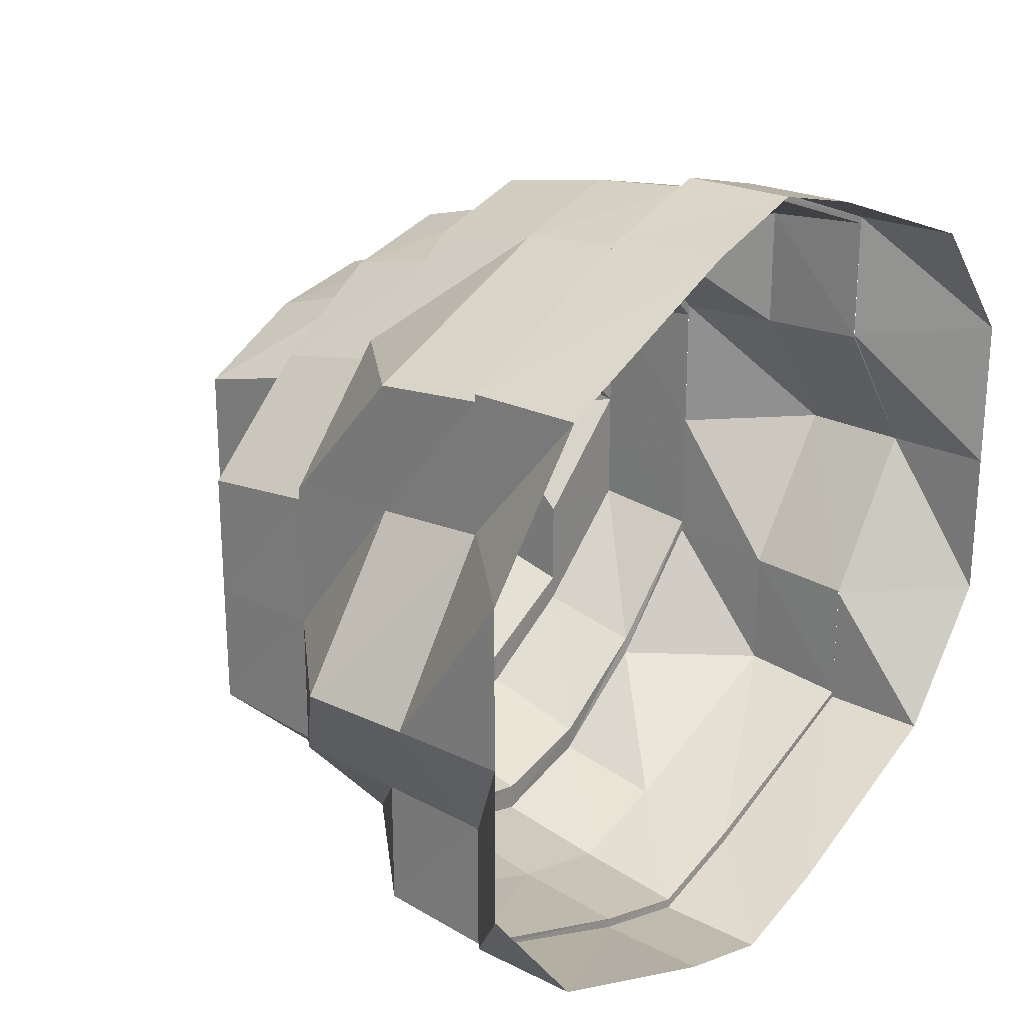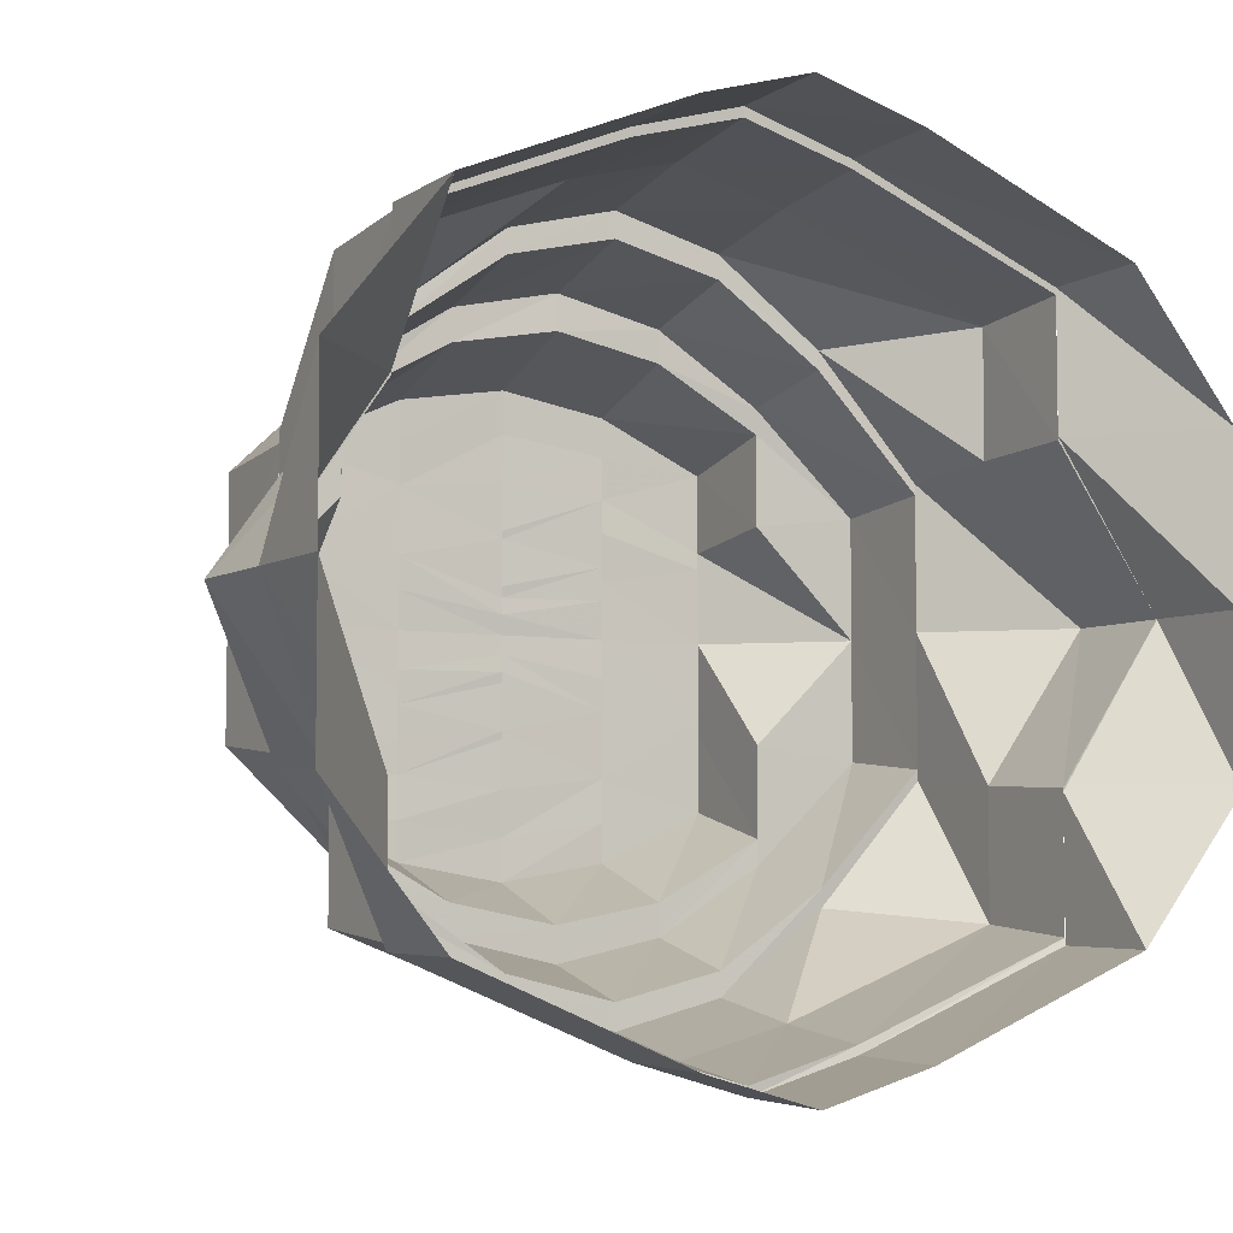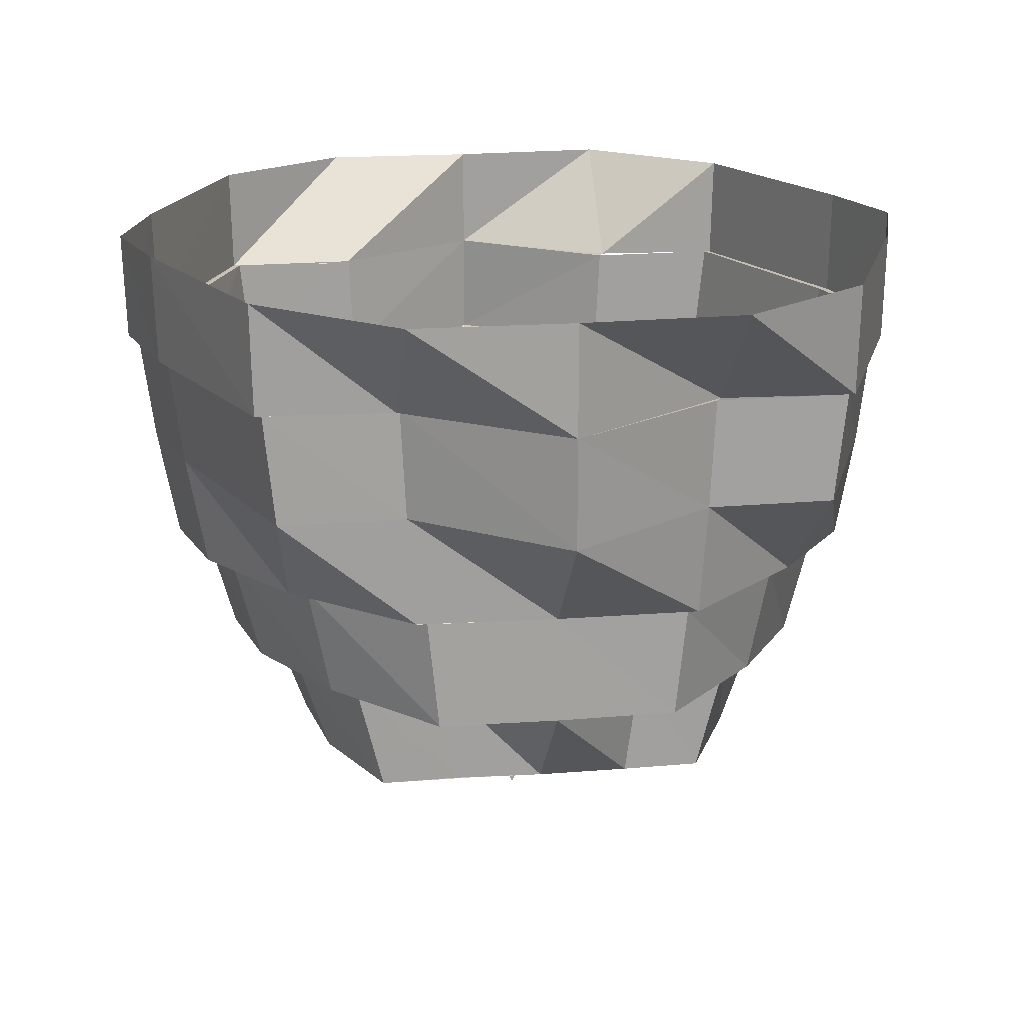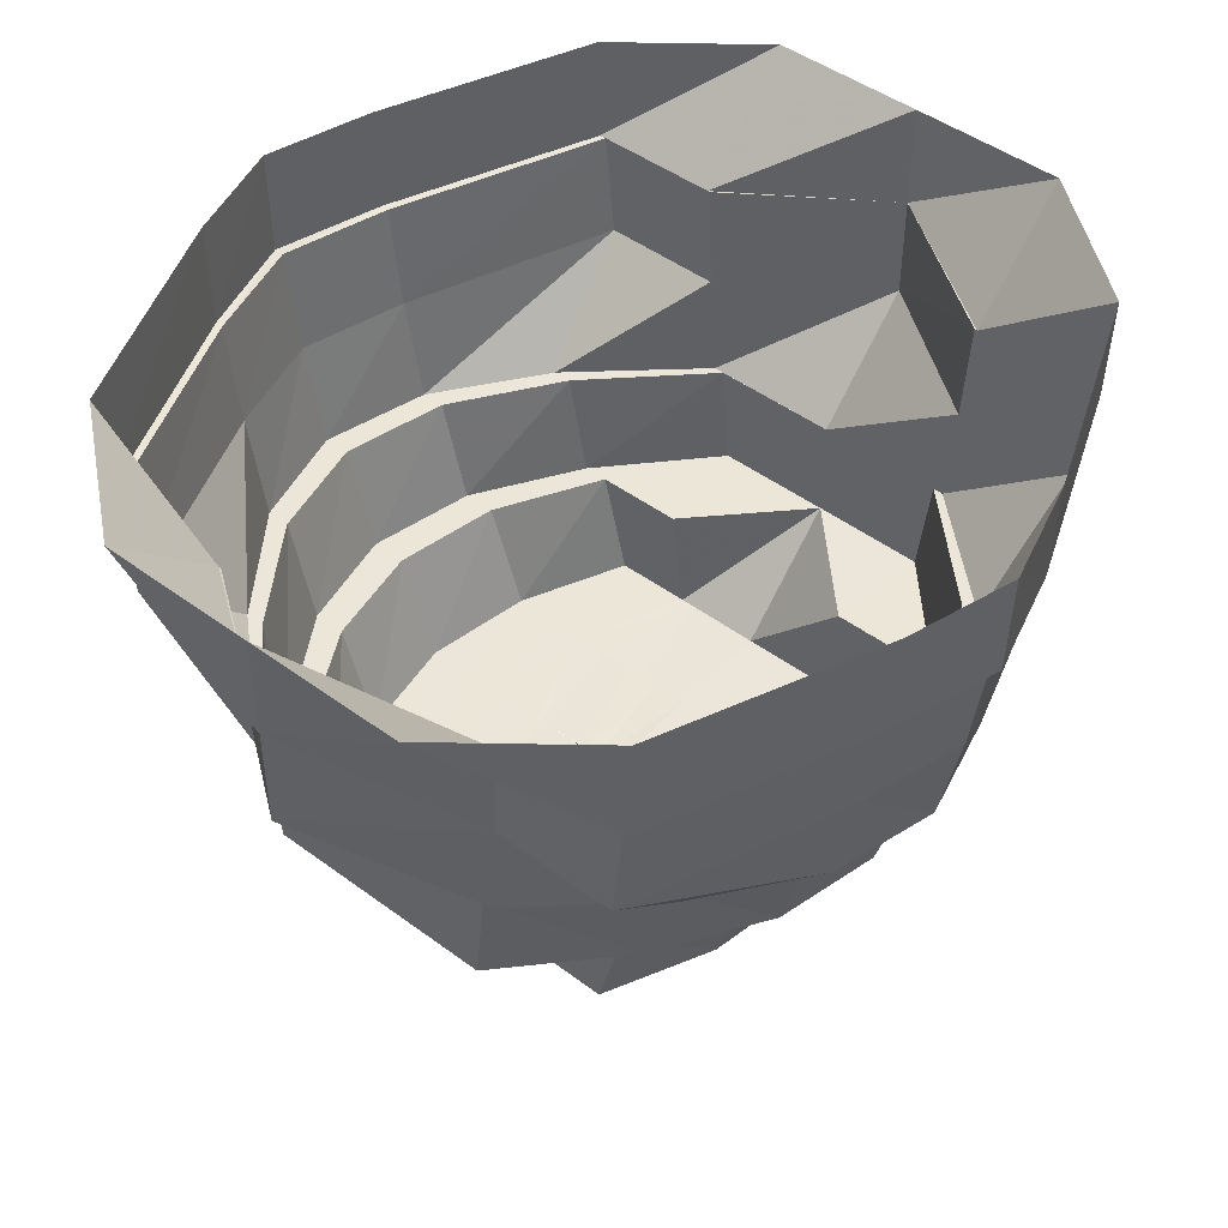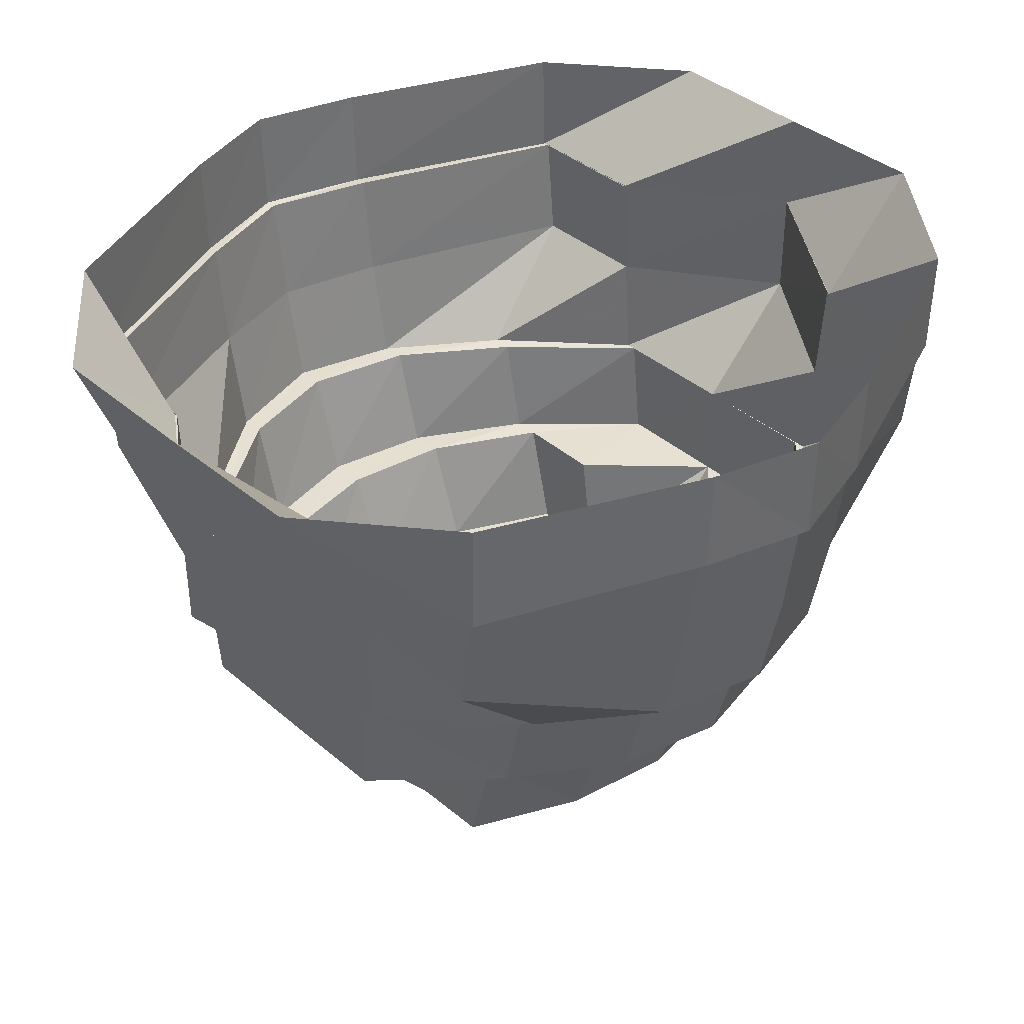
<metadata>
{"format":"obj","ext":"obj","renderer":"f3d","projection":"perspective","resolution":1024,"background":"white","views":[{"elev":24.5,"azim":128.4,"up":"+Z"},{"elev":-5.4,"azim":150.2,"up":"+Z"},{"elev":18.6,"azim":-98.0,"up":"+Y"},{"elev":46.9,"azim":130.0,"up":"+Y"},{"elev":38.8,"azim":-43.4,"up":"+Y"}]}
</metadata>
<code>
o 12982
v 2171 1892 13.84
v 2171 1892 13.83
v 2171 1892 13.84
v 2171 1892 13.83
v 2171 1892 13.82
v 2171 1892 13.82
v 2171 1892 13.81
v 2171 1892 13.84
v 2171 1892 13.83
v 2171 1892 13.86
v 2171 1892 13.82
v 2171 1892 13.81
v 2171 1892 13.86
v 2171 1892 13.86
v 2171 1892 13.87
v 2171 1892 13.87
v 2171 1892 13.88
v 2171 1892 13.87
v 2171 1892 13.88
v 2171 1892 13.87
v 2172 1892 13.88
v 2171 1892 13.88
v 2171 1892 13.88
v 2172 1892 13.88
v 2172 1892 13.88
v 2172 1892 13.88
v 2172 1892 13.88
v 2172 1892 13.88
v 2172 1892 13.87
v 2172 1892 13.88
v 2172 1892 13.88
v 2172 1892 13.87
v 2172 1892 13.87
v 2172 1892 13.87
v 2172 1892 13.86
v 2172 1892 13.86
v 2172 1892 13.84
v 2172 1892 13.84
v 2172 1892 13.84
v 2172 1892 13.86
v 2172 1892 13.83
v 2172 1892 13.83
v 2172 1892 13.83
v 2172 1892 13.82
v 2172 1892 13.82
v 2172 1892 13.81
v 2172 1892 13.82
v 2172 1892 13.81
v 2172 1892 13.82
v 2172 1892 13.81
v 2172 1892 13.81
v 2172 1892 13.81
v 2172 1892 13.8
v 2172 1892 13.8
v 2172 1892 13.8
v 2171 1892 13.81
v 2171 1892 13.81
v 2171 1892 13.82
v 2171 1892 13.82
v 2171 1892 13.81
v 2171 1892 13.82
v 2172 1892 13.8
v 2171 1892 13.81
v 2172 1892 13.81
v 2172 1892 13.81
v 2172 1892 13.82
v 2172 1892 13.81
v 2171 1892 13.83
v 2171 1892 13.83
v 2171 1892 13.82
v 2171 1892 13.84
v 2171 1892 13.82
v 2171 1892 13.81
v 2171 1892 13.83
v 2171 1892 13.82
v 2171 1892 13.84
v 2171 1892 13.83
v 2171 1892 13.83
v 2171 1892 13.82
v 2171 1892 13.81
v 2172 1892 13.81
v 2171 1892 13.81
v 2171 1892 13.81
v 2171 1892 13.82
v 2171 1892 13.81
v 2172 1892 13.81
v 2172 1892 13.81
v 2172 1892 13.81
v 2171 1892 13.81
v 2172 1892 13.81
v 2172 1892 13.82
v 2172 1892 13.81
v 2172 1892 13.81
v 2172 1892 13.81
v 2172 1892 13.81
v 2172 1892 13.81
v 2171 1892 13.82
v 2171 1892 13.82
v 2171 1892 13.82
v 2171 1892 13.81
v 2171 1892 13.83
v 2171 1892 13.83
v 2171 1892 13.82
v 2172 1892 13.81
v 2171 1892 13.82
v 2172 1892 13.81
v 2172 1892 13.81
v 2172 1892 13.82
v 2172 1892 13.82
v 2172 1892 13.82
v 2172 1892 13.82
v 2172 1892 13.83
v 2172 1892 13.82
v 2172 1892 13.82
v 2172 1892 13.83
v 2172 1892 13.83
v 2172 1892 13.82
v 2172 1892 13.82
v 2172 1892 13.83
v 2172 1892 13.83
v 2172 1892 13.82
v 2172 1892 13.83
v 2172 1892 13.83
v 2172 1892 13.84
v 2172 1892 13.86
v 2172 1892 13.84
v 2172 1892 13.83
v 2172 1892 13.82
v 2172 1892 13.83
v 2172 1892 13.84
v 2172 1892 13.84
v 2172 1892 13.85
v 2172 1892 13.85
v 2172 1892 13.86
v 2172 1892 13.86
v 2172 1892 13.87
v 2172 1892 13.87
v 2172 1892 13.84
v 2172 1892 13.83
v 2172 1892 13.82
v 2172 1892 13.83
v 2172 1892 13.86
v 2172 1892 13.86
v 2172 1892 13.86
v 2172 1892 13.87
v 2172 1892 13.87
v 2172 1892 13.87
v 2172 1892 13.88
v 2172 1892 13.87
v 2172 1892 13.88
v 2172 1892 13.88
v 2171 1892 13.88
v 2172 1892 13.88
v 2171 1892 13.87
v 2171 1892 13.88
v 2172 1892 13.85
v 2172 1892 13.86
v 2172 1892 13.87
v 2172 1892 13.87
v 2172 1892 13.88
v 2172 1892 13.87
v 2172 1892 13.88
v 2172 1892 13.88
v 2172 1892 13.87
v 2172 1892 13.87
v 2172 1892 13.88
v 2171 1892 13.88
v 2172 1892 13.88
v 2172 1892 13.87
v 2171 1892 13.88
v 2171 1892 13.87
v 2172 1892 13.88
v 2171 1892 13.87
v 2172 1892 13.87
v 2172 1892 13.88
v 2171 1892 13.87
v 2172 1892 13.87
v 2172 1892 13.86
v 2172 1892 13.86
v 2172 1892 13.87
v 2172 1892 13.85
v 2172 1892 13.85
v 2172 1892 13.86
v 2172 1892 13.87
v 2172 1892 13.87
v 2171 1892 13.87
v 2171 1892 13.87
v 2171 1892 13.87
v 2171 1892 13.87
v 2171 1892 13.86
v 2171 1892 13.87
v 2171 1892 13.86
v 2171 1892 13.87
v 2171 1892 13.86
v 2171 1892 13.85
v 2171 1892 13.85
v 2171 1892 13.87
v 2171 1892 13.87
v 2171 1892 13.86
v 2171 1892 13.86
v 2171 1892 13.87
v 2171 1892 13.86
v 2171 1892 13.86
v 2171 1892 13.84
v 2171 1892 13.83
v 2171 1892 13.86
v 2171 1892 13.86
v 2171 1892 13.85
v 2171 1892 13.85
v 2171 1892 13.86
v 2171 1892 13.85
v 2171 1892 13.84
v 2171 1892 13.83
v 2171 1892 13.84
v 2171 1892 13.82
v 2171 1892 13.82
v 2171 1892 13.82
v 2171 1892 13.81
v 2171 1892 13.85
v 2171 1892 13.84
v 2171 1892 13.85
v 2171 1892 13.84
v 2171 1892 13.86
v 2171 1892 13.86
v 2171 1892 13.83
v 2171 1892 13.83
v 2171 1892 13.82
v 2171 1892 13.83
v 2171 1892 13.83
v 2171 1892 13.82
v 2171 1892 13.83
v 2171 1892 13.84
v 2171 1892 13.84
v 2171 1892 13.84
v 2171 1892 13.85
v 2171 1892 13.85
v 2171 1892 13.85
v 2171 1892 13.85
v 2171 1892 13.86
v 2171 1892 13.85
v 2171 1892 13.85
v 2172 1892 13.84
v 2171 1892 13.84
v 2172 1892 13.84
v 2171 1892 13.85
v 2172 1892 13.85
v 2172 1892 13.84
v 2172 1892 13.84
v 2172 1892 13.85
v 2172 1892 13.85
v 2172 1892 13.85
v 2172 1892 13.85
v 2172 1892 13.84
v 2172 1892 13.84
v 2172 1892 13.85
v 2172 1892 13.85
v 2172 1892 13.85
v 2171 1892 13.85
v 2172 1892 13.85
v 2172 1892 13.86
v 2171 1892 13.86
v 2172 1892 13.86
v 2172 1892 13.86
v 2171 1892 13.86
v 2171 1892 13.86
v 2172 1892 13.86
v 2172 1892 13.86
v 2171 1892 13.87
v 2171 1892 13.86
v 2171 1892 13.86
v 2171 1892 13.85
v 2171 1892 13.86
v 2171 1892 13.85
v 2171 1892 13.87
v 2171 1892 13.84
v 2171 1892 13.85
v 2172 1892 13.87
v 2172 1892 13.86
v 2172 1892 13.85
v 2172 1892 13.85
v 2172 1892 13.85
v 2172 1892 13.85
v 2172 1892 13.85
v 2172 1892 13.84
v 2172 1892 13.83
v 2172 1892 13.84
v 2172 1892 13.84
v 2172 1892 13.83
v 2172 1892 13.83
v 2172 1892 13.83
v 2172 1892 13.83
v 2172 1892 13.83
v 2172 1892 13.84
v 2172 1892 13.85
v 2172 1892 13.86
v 2172 1892 13.82
v 2172 1892 13.83
v 2172 1892 13.83
v 2172 1892 13.82
v 2172 1892 13.82
v 2172 1892 13.82
v 2172 1892 13.83
v 2172 1892 13.84
v 2172 1892 13.83
v 2172 1892 13.82
v 2172 1892 13.82
v 2172 1892 13.82
v 2172 1892 13.82
v 2172 1892 13.83
v 2172 1892 13.82
v 2172 1892 13.82
v 2172 1892 13.83
v 2172 1892 13.83
v 2171 1892 13.83
v 2171 1892 13.83
v 2172 1892 13.83
v 2172 1892 13.83
v 2171 1892 13.84
v 2172 1892 13.84
v 2172 1892 13.84
v 2172 1892 13.84
v 2172 1892 13.84
v 2172 1892 13.84
v 2172 1892 13.84
v 2172 1892 13.84
v 2172 1892 13.83
v 2172 1892 13.84
v 2172 1892 13.83
v 2171 1892 13.86
v 2171 1892 13.84
v 2171 1892 13.86
v 2172 1892 13.82
v 2172 1892 13.83
v 2172 1892 13.83
v 2172 1892 13.83
v 2171 1892 13.86
v 2171 1892 13.85
v 2171 1892 13.85
v 2172 1892 13.84
v 2172 1892 13.84
v 2172 1892 13.84
v 2172 1892 13.84
v 2172 1892 13.84
v 2172 1892 13.84
v 2172 1892 13.84
v 2172 1892 13.85
v 2172 1892 13.85
v 2172 1892 13.85
v 2172 1892 13.84
v 2172 1892 13.84
v 2172 1892 13.84
v 2172 1892 13.84
v 2172 1892 13.84
v 2172 1892 13.84
v 2172 1892 13.85
v 2172 1892 13.85
v 2172 1892 13.85
f 1 2 3
f 3 2 4
f 2 5 4
f 4 5 6
f 5 7 6
f 8 4 9
f 10 1 8
f 11 7 12
f 13 1 14
f 15 13 14
f 16 13 15
f 17 15 18
f 19 16 20
f 21 22 17
f 23 16 22
f 24 23 19
f 25 26 21
f 27 23 26
f 28 27 24
f 29 30 25
f 31 27 30
f 32 31 28
f 33 31 34
f 35 33 34
f 36 33 35
f 37 36 35
f 38 36 37
f 39 35 40
f 41 38 39
f 42 38 43
f 44 42 43
f 45 42 44
f 46 44 47
f 48 45 49
f 50 51 46
f 52 45 51
f 53 52 48
f 12 54 53
f 54 52 55
f 56 55 50
f 7 54 57
f 58 57 56
f 59 60 61
f 60 62 63
f 62 64 65
f 64 66 67
f 68 61 69
f 69 61 70
f 71 68 69
f 72 73 70
f 69 70 74
f 74 70 75
f 76 69 74
f 71 69 76
f 74 75 77
f 78 75 79
f 70 80 75
f 70 63 80
f 73 81 80
f 79 82 83
f 84 80 85
f 80 86 82
f 80 65 86
f 81 87 86
f 82 86 88
f 82 88 89
f 86 90 88
f 87 91 90
f 86 67 90
f 92 90 93
f 89 88 94
f 95 96 94
f 89 94 97
f 98 89 97
f 99 100 98
f 101 99 102
f 98 97 103
f 97 94 104
f 103 97 105
f 97 104 105
f 94 106 104
f 94 107 106
f 104 106 108
f 107 109 106
f 106 110 108
f 106 109 110
f 111 112 110
f 113 110 114
f 114 115 116
f 107 117 109
f 90 117 107
f 90 118 117
f 118 119 117
f 117 120 109
f 117 119 120
f 121 120 122
f 123 124 120
f 124 125 126
f 120 37 126
f 120 126 127
f 128 127 129
f 127 126 130
f 116 130 131
f 131 132 133
f 133 134 135
f 136 137 134
f 130 132 138
f 115 130 139
f 140 139 141
f 126 142 130
f 126 143 142
f 130 142 144
f 143 145 142
f 144 146 132
f 147 148 145
f 142 145 149
f 142 149 144
f 144 149 146
f 148 150 151
f 150 152 153
f 152 154 155
f 156 146 157
f 157 158 159
f 149 160 146
f 149 151 160
f 161 162 149
f 162 163 160
f 164 160 165
f 160 166 158
f 160 153 166
f 163 167 166
f 158 166 168
f 158 168 169
f 166 170 168
f 167 171 170
f 166 155 170
f 172 170 173
f 169 168 174
f 175 176 174
f 169 174 177
f 178 169 177
f 179 180 178
f 181 179 182
f 178 177 183
f 177 174 184
f 183 177 185
f 177 184 185
f 174 186 184
f 174 187 186
f 184 186 188
f 187 189 186
f 186 190 188
f 186 189 190
f 191 192 190
f 193 190 194
f 194 195 196
f 187 197 189
f 170 197 187
f 170 198 197
f 198 199 197
f 197 200 189
f 197 199 200
f 201 200 202
f 203 204 200
f 204 205 71
f 200 3 71
f 200 71 206
f 206 71 76
f 207 206 208
f 195 76 209
f 210 209 211
f 196 76 212
f 212 77 213
f 76 77 214
f 213 215 216
f 217 218 215
f 219 214 220
f 221 222 219
f 223 221 224
f 222 225 226
f 214 226 220
f 225 227 226
f 220 226 228
f 226 103 228
f 228 103 229
f 103 105 229
f 229 105 230
f 229 230 231
f 232 229 231
f 232 231 233
f 234 232 233
f 220 232 234
f 235 220 234
f 236 220 235
f 237 236 235
f 238 236 237
f 238 219 236
f 239 240 238
f 241 234 242
f 234 243 244
f 245 241 246
f 247 234 248
f 249 241 247
f 250 245 249
f 247 251 249
f 248 252 247
f 252 251 242
f 248 243 253
f 254 252 244
f 253 254 248
f 251 255 246
f 255 245 256
f 255 237 245
f 251 257 255
f 258 237 255
f 259 258 255
f 260 258 259
f 257 260 255
f 260 261 258
f 257 262 260
f 262 261 260
f 263 262 257
f 261 224 238
f 264 224 261
f 262 264 261
f 264 265 224
f 263 266 262
f 266 264 262
f 267 266 263
f 268 265 264
f 266 268 264
f 268 269 265
f 270 271 269
f 272 273 265
f 274 272 268
f 273 275 276
f 277 268 266
f 267 277 266
f 277 188 268
f 184 188 277
f 185 184 277
f 185 277 267
f 278 185 267
f 183 185 278
f 278 267 279
f 280 183 278
f 281 278 279
f 281 279 282
f 254 281 282
f 283 183 280
f 284 281 254
f 284 283 280
f 138 283 284
f 285 138 284
f 286 284 254
f 287 284 286
f 288 287 286
f 289 285 287
f 289 287 288
f 290 291 289
f 292 293 285
f 293 294 283
f 294 295 283
f 296 292 297
f 298 297 289
f 299 297 298
f 299 300 297
f 301 302 300
f 302 303 304
f 305 301 306
f 306 300 299
f 306 307 300
f 308 309 307
f 310 306 299
f 311 299 298
f 310 299 311
f 311 298 312
f 312 298 313
f 314 310 311
f 314 311 315
f 315 311 312
f 230 310 314
f 312 313 316
f 315 312 317
f 316 313 317
f 313 288 317
f 318 315 317
f 317 288 319
f 317 319 320
f 318 317 321
f 319 322 321
f 243 318 323
f 322 254 323
f 324 319 325
f 325 322 253
f 253 318 325
f 326 327 328
f 329 330 331
f 105 104 332
f 104 108 332
f 105 332 230
f 332 108 306
f 230 332 310
f 332 306 310
f 333 334 335
f 336 337 338
f 339 340 341
f 342 340 341
f 339 343 341
f 342 344 341
f 345 344 341
f 346 343 341
f 346 347 341
f 348 347 341
f 349 350 341
f 349 351 341
f 352 351 341
f 352 353 341
f 354 353 341
f 354 355 341
f 356 355 341
f 356 357 341

</code>
